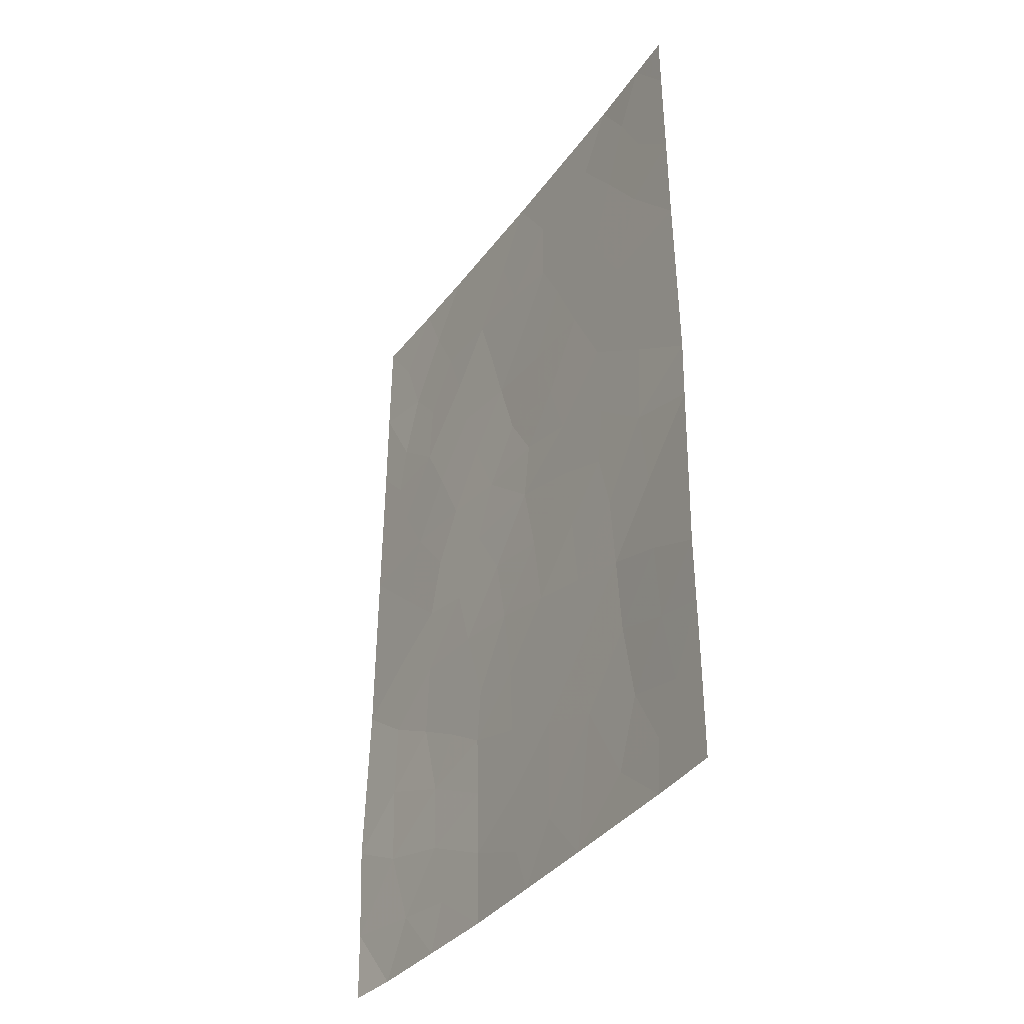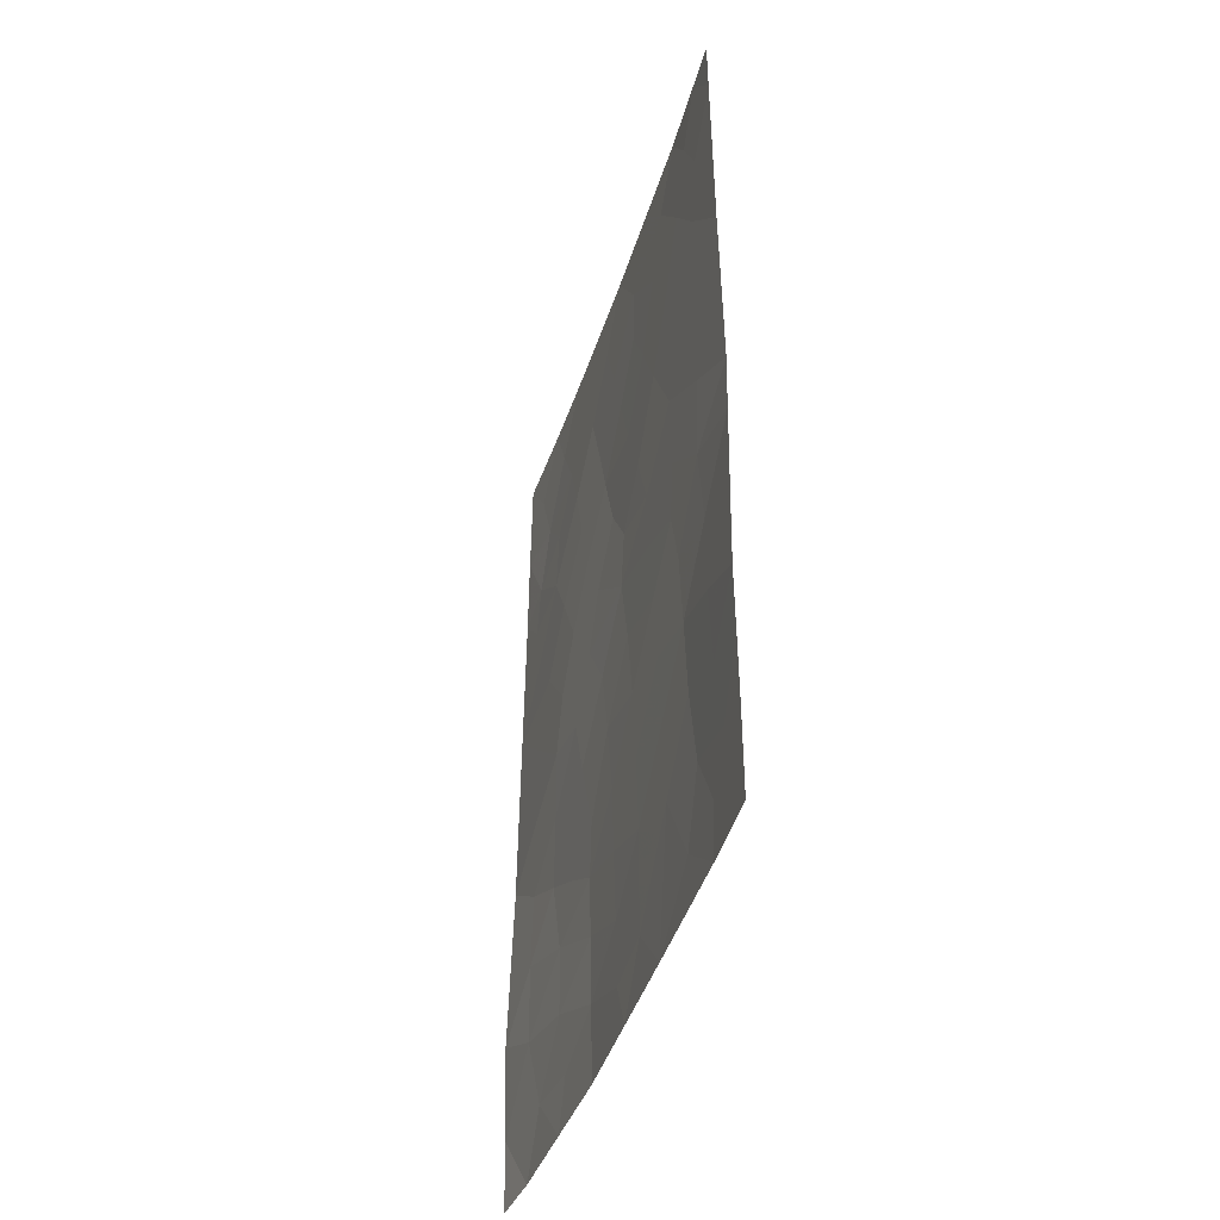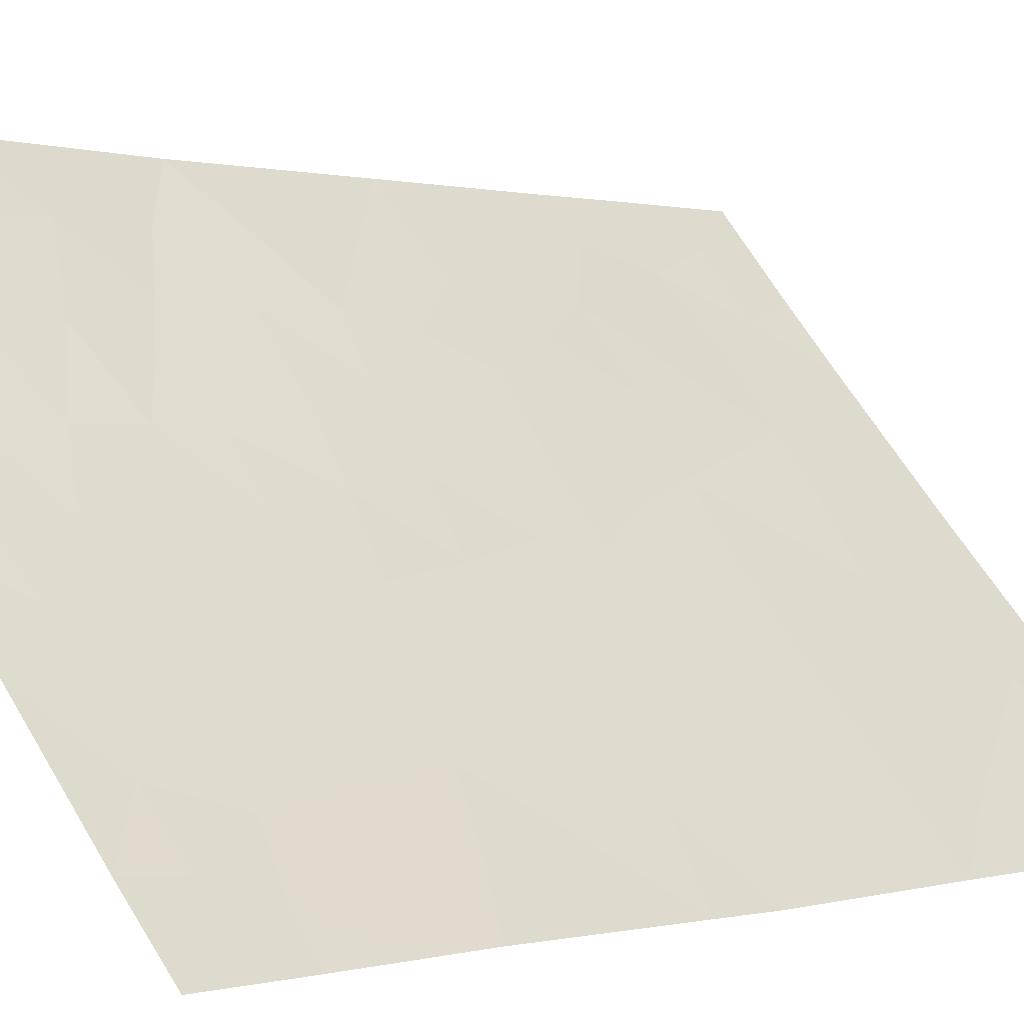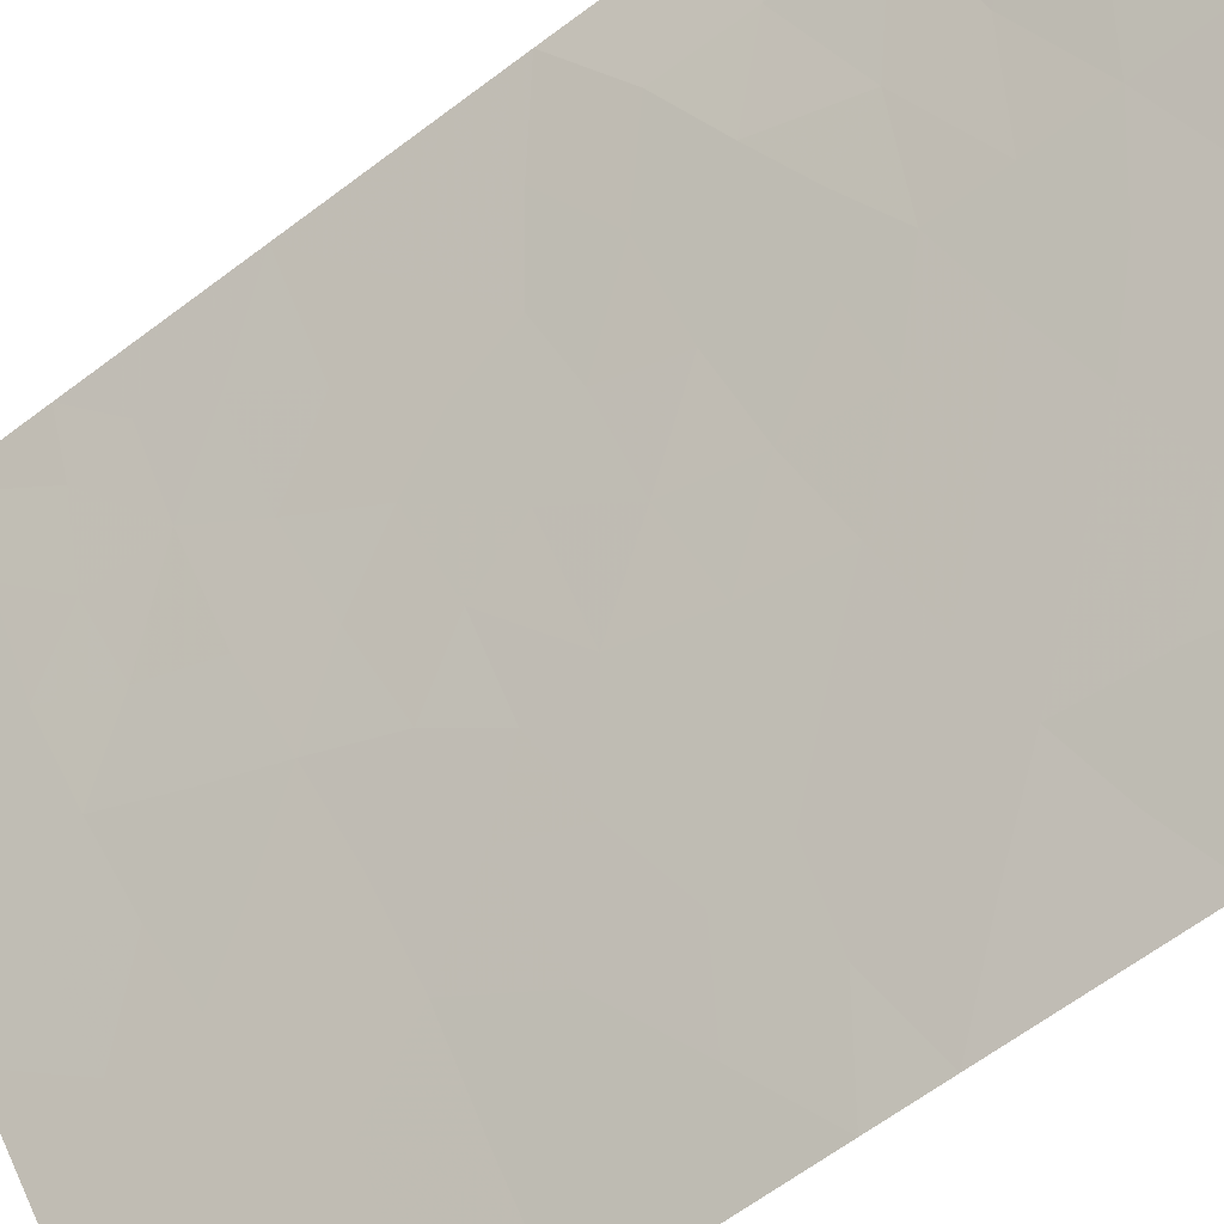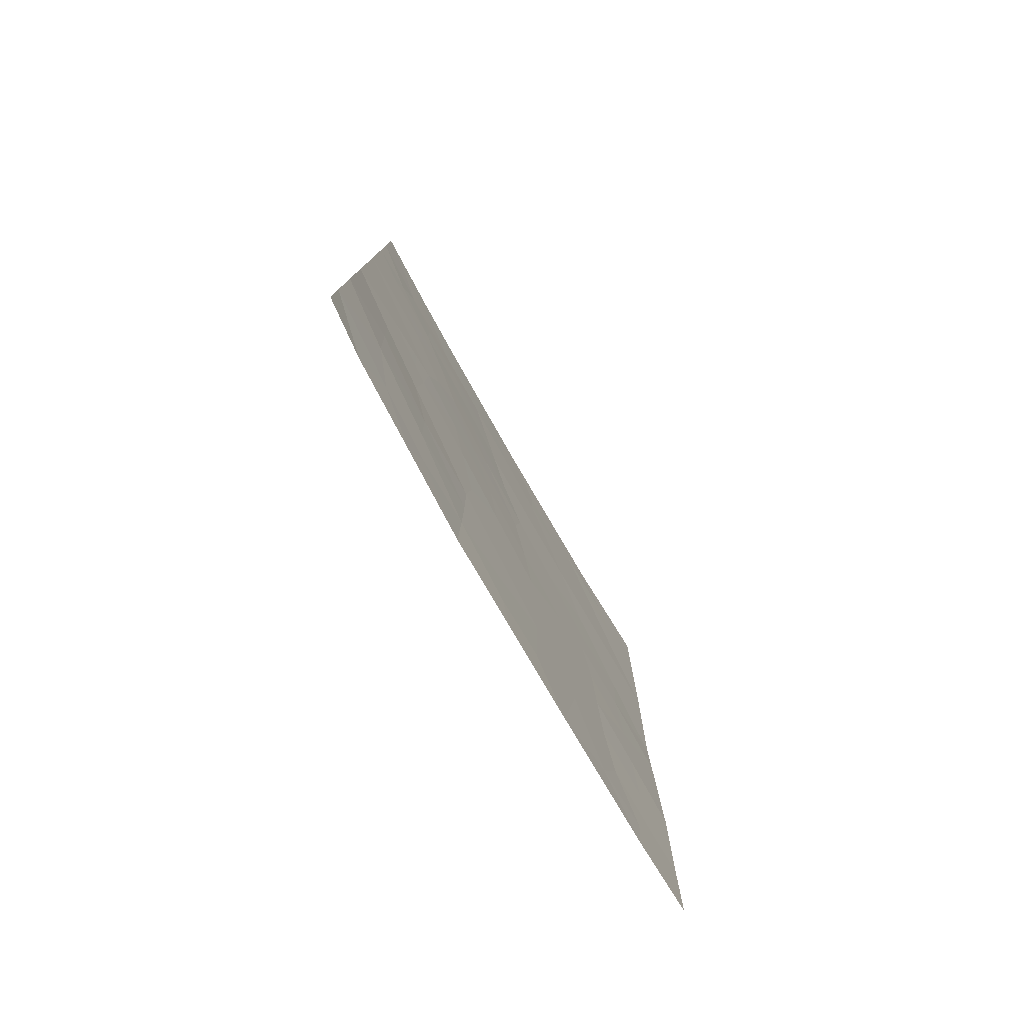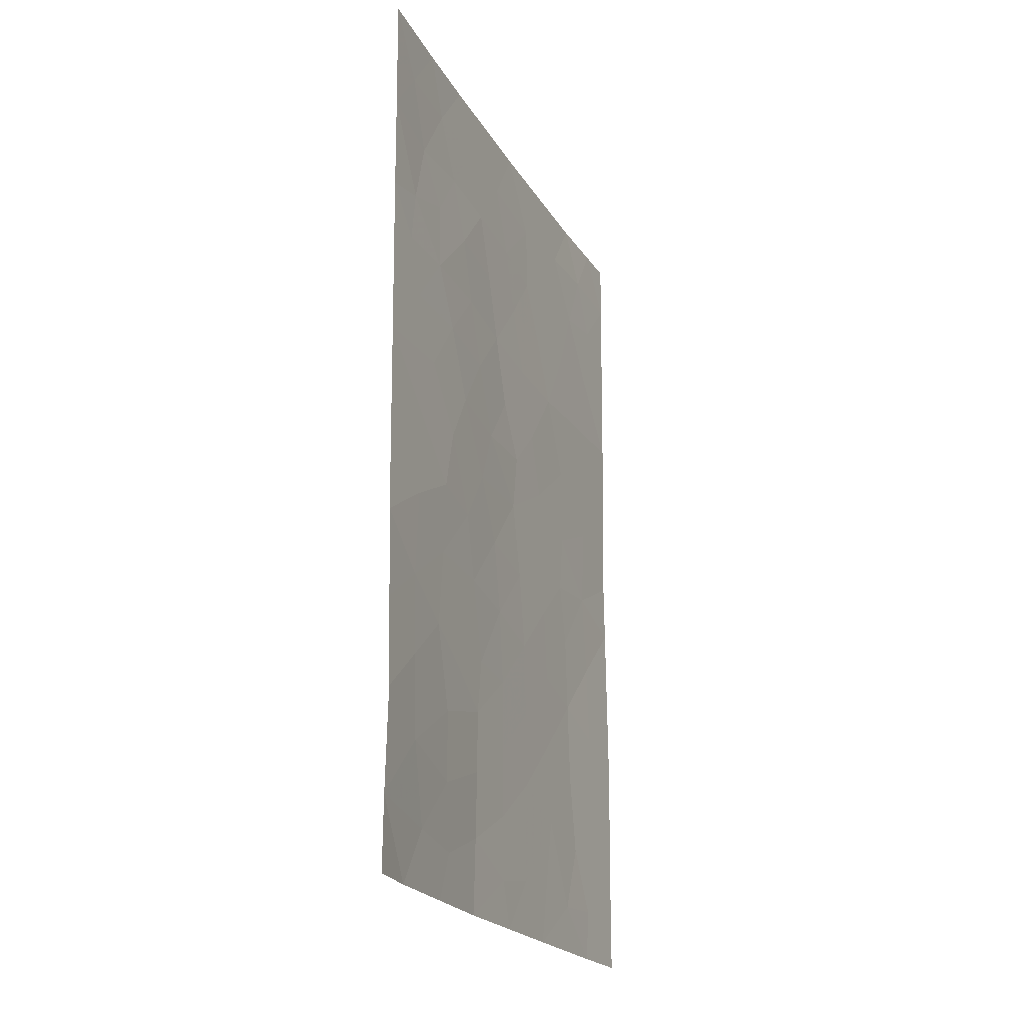
<metadata>
{"format":"obj","ext":"obj","renderer":"f3d","projection":"perspective","resolution":1024,"background":"white","views":[{"elev":-35.8,"azim":105.5,"up":"+Y"},{"elev":-42.2,"azim":119.9,"up":"+Y"},{"elev":0.8,"azim":44.5,"up":"+Z"},{"elev":-63.6,"azim":-52.5,"up":"+Z"},{"elev":-78.8,"azim":-13.5,"up":"+Y"},{"elev":-21.1,"azim":-21.4,"up":"+Y"}]}
</metadata>
<code>
v 24.75 -47.75 81.59
v 25.83 -46.45 80.27
v 27.3 -45.62 78.66
v 25.35 -39.71 80.75
v 24.7 -40.77 81.5
v 25.73 -41.26 80.38
v 30.4 -43.87 75.37
v 27.21 -41.38 78.75
v 26.77 -48.99 79.17
v 28.03 -47.88 77.84
v 24.72 -45.44 81.54
v 26.78 -39.64 79.2
v 24.71 -42.92 81.52
v 26.75 -50 79.17
v 29.37 -39.6 76.47
v 29.99 -38 75.85
v 27.59 -38 78.3
v 28.93 -38.79 76.92
v 25.93 -44.45 80.21
v 24.7 -39.5 81.49
v 24.69 -38 81.48
v 30.42 -47 75.41
v 29.4 -48.45 76.4
v 28.45 -50 77.38
v 26.21 -38 79.78
v 25.19 -50 80.94
v 24.73 -50 81.55
v 24.73 -49.06 81.56
v 30.41 -48.74 75.39
v 29.69 -50 76.11
v 30.43 -38 75.42
v 30.41 -50 75.39
v 29.3 -38 76.52
v 30.41 -41.42 75.39
v 29.05 -42.55 76.8
v 30.42 -38.79 75.41
v 30.4 -44.69 75.38
v 28.06 -39.88 77.83
v 29.2 -46.31 76.62
v 26.85 -46.53 79.14
v 29 -44.46 76.84
v 28.67 -41.52 77.21
v 27.96 -45.85 77.95
v 24.74 -46.6 81.56
v 25.74 -40.32 80.35
v 25.16 -40.6 80.99
v 26.08 -39.59 79.94
v 26.33 -40.4 79.71
v 27.44 -49.38 78.46
v 27.43 -48.5 78.48
v 24.7 -41.85 81.51
v 25.27 -42.06 80.9
v 25.97 -50 80.06
v 26.15 -49.35 79.87
v 29.66 -38.74 76.18
v 28.45 -38 77.41
v 28.06 -38.95 77.83
v 25.62 -42.84 80.54
v 26.08 -43.63 80.04
v 25.39 -43.79 80.78
v 29.74 -43.24 76.06
v 29.07 -43.65 76.77
v 24.69 -38.75 81.48
v 25.09 -38.79 81.03
v 29.88 -47.68 75.93
v 29.26 -47.38 76.55
v 29.83 -46.62 75.99
v 29.14 -49.35 76.67
v 28.69 -48.22 77.14
v 25.34 -44.9 80.86
v 25.9 -45.43 80.22
v 28.36 -40.62 77.53
v 28.66 -39.69 77.21
v 29.07 -40.56 76.79
v 27.21 -38.85 78.72
v 27.47 -39.73 78.46
v 27.16 -44.64 78.81
v 27.84 -44.82 78.07
v 27.6 -50 78.28
v 28.62 -47.1 77.22
v 27 -40.5 78.96
v 26.52 -41.25 79.51
v 26.75 -42.13 79.27
v 26.05 -42.02 80.06
v 26.9 -38 79.04
v 26.5 -38.81 79.49
v 29.67 -44.37 76.14
v 30.42 -47.87 75.4
v 25.77 -38.8 80.27
v 25.51 -38 80.55
v 25.54 -49.23 80.59
v 26.06 -48.47 80.02
v 29.07 -50 76.75
v 29.95 -39.49 75.88
v 26.46 -44.61 79.6
v 26.82 -43.84 79.2
v 24.71 -44.18 81.53
v 26.05 -47.54 80.03
v 26.78 -48.09 79.18
v 28.01 -46.85 77.88
v 28.59 -46.08 77.27
v 27.44 -42.31 78.5
v 27.05 -43.05 78.94
v 30.41 -42.65 75.38
v 29.81 -42.26 76.01
v 30.42 -40.1 75.4
v 29.81 -40.45 76.02
v 25.3 -47.09 80.92
v 26.32 -46.85 79.72
v 30.41 -45.84 75.39
v 29.78 -45.51 76.02
v 27.92 -41.49 78
v 28.19 -42.41 77.72
v 28.43 -44.13 77.45
v 28.39 -43.25 77.49
v 27.68 -40.6 78.25
v 29.14 -45.29 76.68
v 28.52 -45.09 77.35
v 25.33 -48.19 80.88
v 29.48 -41.46 76.37
v 27.41 -47.54 78.52
v 27.39 -46.62 78.55
v 25.28 -46.03 80.9
v 30.03 -48.69 75.77
v 28.01 -49.25 77.86
v 26.38 -42.92 79.71
v 26.78 -47.27 79.2
v 27.76 -43.02 78.16
v 27.67 -43.81 78.25
v 25.07 -41.32 81.1
v 26.63 -45.47 79.4
v 29.74 -49.3 76.06
f 4 45 46
f 47 48 45
f 49 50 125
f 53 26 91
f 17 56 57
f 73 38 57
f 58 59 60
f 61 87 62
f 20 63 64
f 65 66 67
f 123 70 71
f 72 73 74
f 75 57 76
f 24 79 125
f 80 66 69
f 48 81 82
f 82 83 84
f 85 75 86
f 26 27 28
f 88 124 65
f 31 36 16
f 30 132 32
f 54 91 92
f 92 91 119
f 64 89 4
f 15 55 94
f 33 16 55
f 95 96 77
f 97 60 70
f 92 98 99
f 89 86 47
f 80 100 101
f 83 102 103
f 96 59 126
f 104 61 105
f 84 58 52
f 106 107 94
f 110 67 111
f 112 113 102
f 114 115 62
f 112 116 72
f 76 116 81
f 71 95 131
f 87 111 117
f 101 118 117
f 114 118 78
f 109 131 40
f 35 115 113
f 105 35 120
f 120 74 107
f 50 99 121
f 121 122 100
f 1 44 108
f 44 11 123
f 108 44 123
f 46 45 6
f 4 47 45
f 47 12 48
f 45 48 6
f 49 9 50
f 13 51 52
f 51 5 130
f 14 54 9
f 54 14 53
f 15 18 55
f 56 18 57
f 18 56 33
f 18 73 57
f 13 58 60
f 58 126 59
f 60 59 19
f 35 61 62
f 61 7 87
f 62 87 41
f 63 21 64
f 90 64 21
f 22 65 67
f 65 23 66
f 67 66 39
f 23 68 69
f 69 24 125
f 2 123 71
f 123 11 70
f 71 70 19
f 42 72 74
f 72 38 73
f 74 73 15
f 12 75 76
f 75 17 57
f 76 57 38
f 79 14 49
f 9 49 14
f 10 80 69
f 80 39 66
f 69 66 23
f 6 48 82
f 48 12 81
f 82 81 8
f 6 82 84
f 82 8 83
f 84 83 126
f 25 85 86
f 85 17 75
f 86 75 12
f 7 37 87
f 22 88 65
f 88 29 124
f 65 124 23
f 124 132 23
f 89 90 25
f 9 54 92
f 26 28 91
f 119 91 28
f 5 20 46
f 20 64 4
f 64 90 89
f 68 93 24
f 16 36 55
f 94 55 36
f 33 55 18
f 11 97 70
f 97 13 60
f 70 60 19
f 9 92 99
f 4 89 47
f 89 25 86
f 47 86 12
f 39 80 101
f 80 10 100
f 101 100 43
f 126 83 103
f 83 8 102
f 103 102 128
f 96 95 59
f 103 96 126
f 34 104 105
f 104 7 61
f 105 61 35
f 84 126 58
f 36 106 94
f 106 34 107
f 94 107 15
f 40 127 109
f 109 98 2
f 37 110 111
f 110 22 67
f 111 67 39
f 8 112 102
f 112 42 113
f 102 113 128
f 41 114 62
f 62 115 35
f 42 112 72
f 112 8 116
f 72 116 38
f 15 73 18
f 12 76 81
f 76 38 116
f 81 116 8
f 2 71 131
f 71 19 95
f 41 87 117
f 87 37 111
f 117 111 39
f 39 101 117
f 101 43 118
f 117 118 41
f 77 129 78
f 114 41 118
f 78 118 43
f 1 119 28
f 109 2 131
f 122 40 3
f 98 119 108
f 119 1 108
f 42 35 113
f 120 35 42
f 120 42 74
f 107 74 15
f 10 50 121
f 50 9 99
f 121 99 127
f 10 121 100
f 121 127 122
f 100 122 43
f 108 123 2
f 98 92 119
f 98 108 2
f 53 91 54
f 77 78 3
f 40 131 3
f 129 77 96
f 52 130 6
f 99 98 127
f 127 98 109
f 103 128 129
f 114 129 115
f 129 114 78
f 113 115 128
f 129 128 115
f 122 127 40
f 52 58 13
f 129 96 103
f 124 32 132
f 46 20 4
f 95 19 59
f 6 84 52
f 125 50 10
f 69 68 24
f 125 10 69
f 51 130 52
f 130 5 46
f 77 3 131
f 130 46 6
f 29 32 124
f 125 79 49
f 3 78 43
f 23 132 68
f 68 30 93
f 3 43 122
f 132 30 68
f 131 95 77
f 34 105 120
f 34 120 107

</code>
